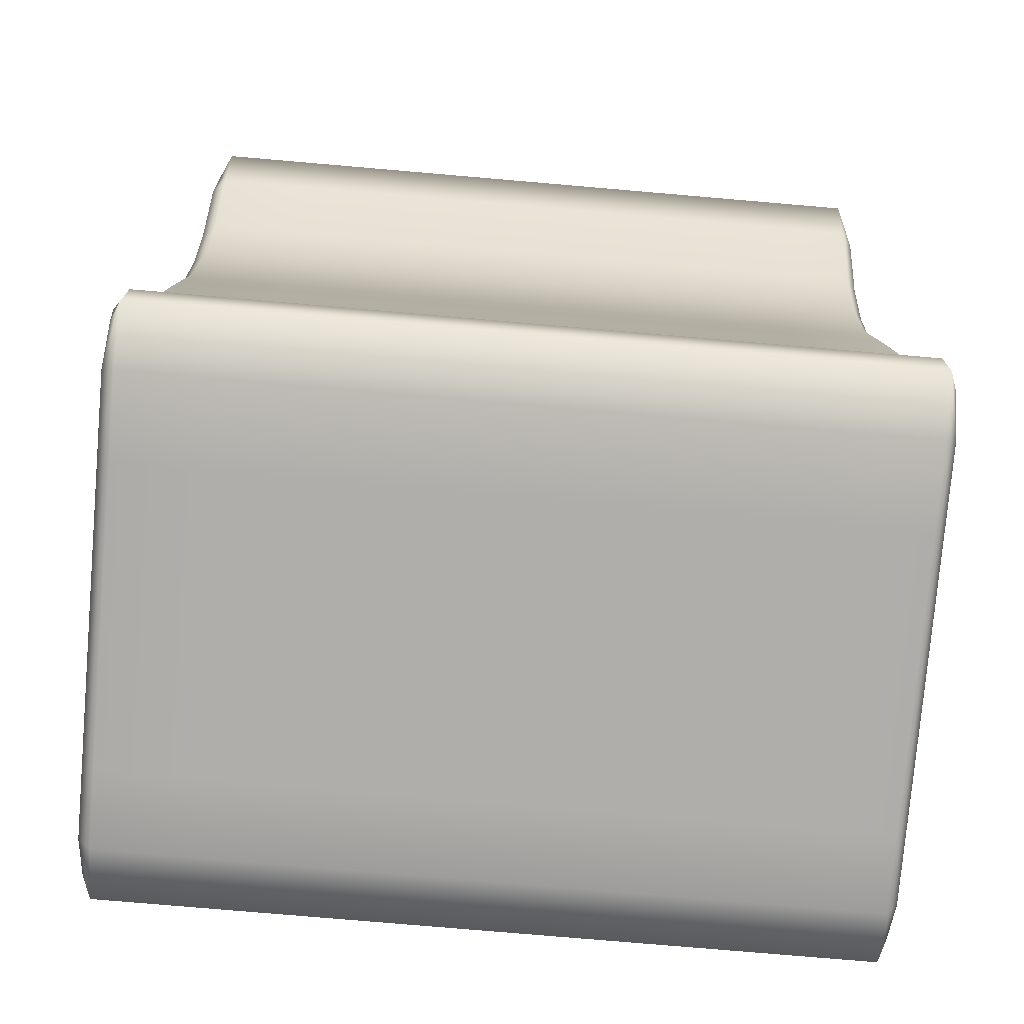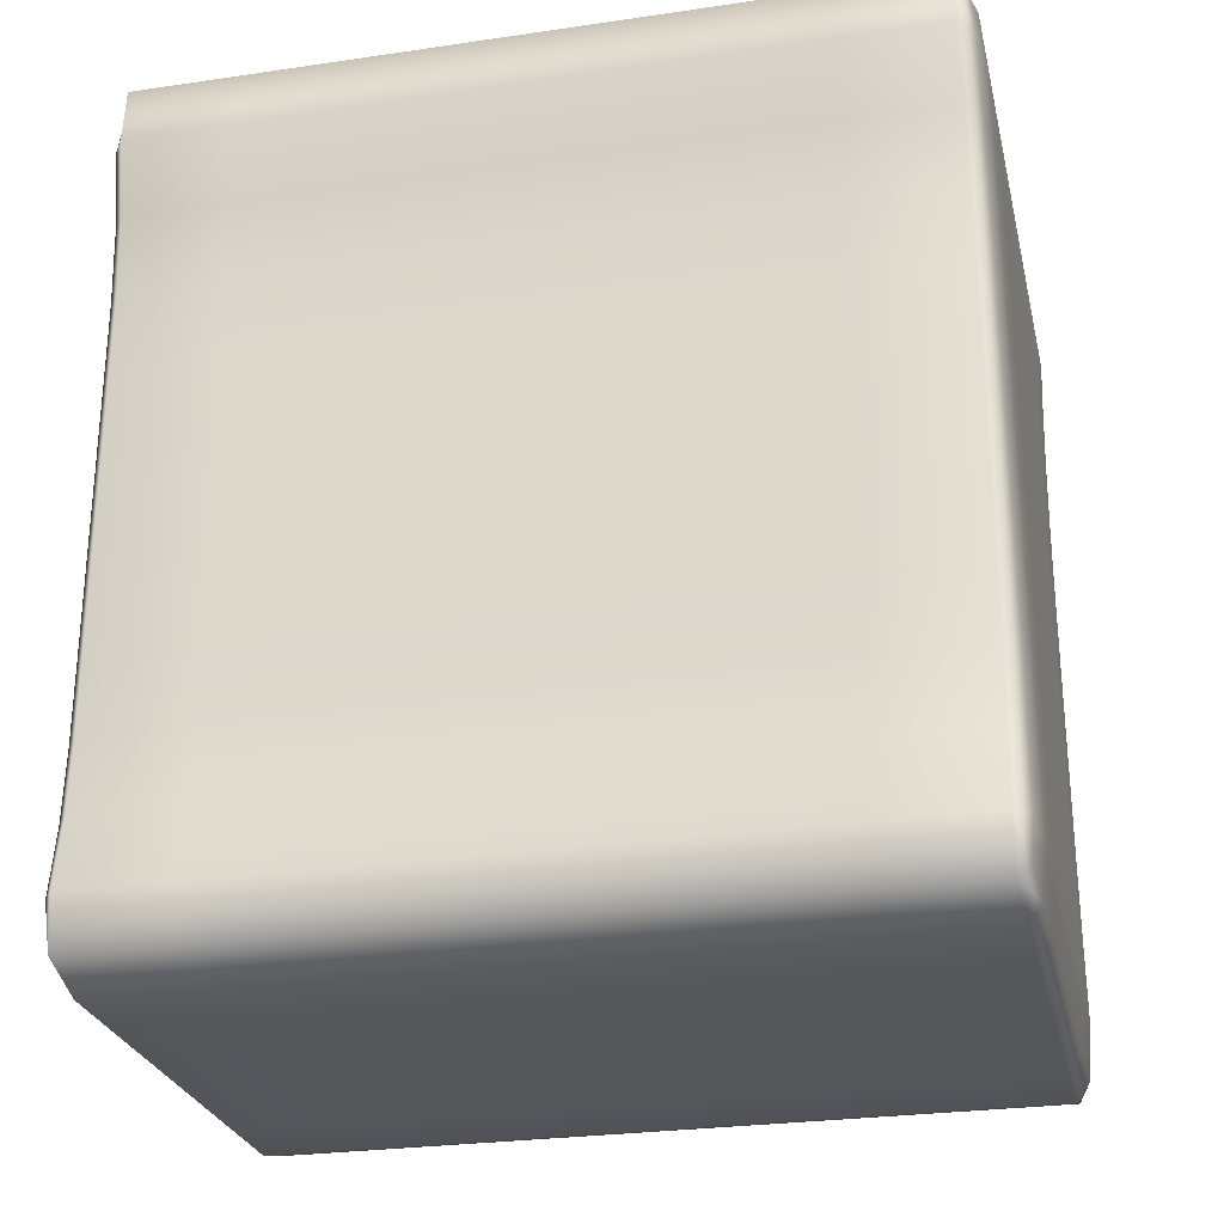
<metadata>
{"format":"obj","ext":"obj","renderer":"f3d","projection":"perspective","resolution":1024,"background":"white","views":[{"elev":-77.7,"azim":85.1,"up":"+Z"},{"elev":-26.8,"azim":-77.1,"up":"+Z"}]}
</metadata>
<code>
v -2.704 0.03188 3.544
v 2.703 0.03188 3.544
v -2.704 6.896 3.544
v 2.703 6.896 3.544
v -2.673 6.896 -3.567
v 2.072 6.896 -3.567
v -2.673 0.03188 -3.567
v 2.072 0.03188 -3.567
v -0.03978 6.924 3.673
v -0.3921 6.924 -3.686
v -0.3921 0 -3.686
v -0.03978 0 3.673
v -1.595 6.924 3.673
v -1.63 6.924 -3.686
v -1.63 0 -3.686
v -1.595 0 3.673
v 1.724 6.924 3.673
v 0.9471 6.924 -3.686
v 0.9471 0 -3.686
v 1.724 0 3.673
v -2.629 6.924 2.51
v -2.629 0 2.51
v -1.566 -0.04099 2.51
v -0.1793 -0.04099 2.51
v 1.356 -0.04099 2.51
v 2.161 0 2.51
v 2.161 6.924 2.51
v 1.356 6.959 2.51
v -0.1793 6.959 2.51
v -1.566 6.959 2.51
v -2.627 6.924 -2.612
v -2.627 0 -2.612
v -1.59 -0.04099 -2.612
v -0.3968 -0.04099 -2.612
v 0.8673 -0.04099 -2.612
v 1.968 0 -2.612
v 1.968 6.924 -2.612
v 0.8673 6.959 -2.612
v -0.3968 6.959 -2.612
v -1.59 6.959 -2.612
v -2.587 6.924 -1.362
v -2.587 0 -1.362
v -1.582 -0.04099 -1.362
v -0.3976 -0.04099 -1.362
v 0.8489 -0.04099 -1.362
v 1.883 0 -1.362
v 1.883 6.924 -1.362
v 0.8489 6.959 -1.362
v -0.3976 6.959 -1.362
v -1.582 6.959 -1.362
v -2.586 6.924 -0.1012
v -2.586 0 -0.1012
v -1.582 -0.04099 -0.1012
v -0.3956 -0.04099 -0.1012
v 0.8534 -0.04099 -0.1012
v 1.849 0 -0.1012
v 1.849 6.924 -0.1012
v 0.8534 6.959 -0.1012
v -0.3956 6.959 -0.1012
v -1.582 6.959 -0.1012
v 1.84 0 1.192
v 0.96 -0.04099 1.192
v -0.3572 -0.04099 1.192
v -1.579 -0.04099 1.192
v -2.586 0 1.192
v -2.586 6.924 1.192
v -1.579 6.959 1.192
v -0.3572 6.959 1.192
v 0.96 6.959 1.192
v 1.84 6.924 1.192
v -2.878 1.045 3.673
v -2.777 1.045 2.51
v -2.729 1.045 1.192
v -2.729 1.045 -0.1012
v -2.73 1.045 -1.362
v -2.776 1.045 -2.612
v -2.838 1.045 -3.686
v -1.637 1.045 -3.839
v -0.3913 1.045 -3.839
v 0.9603 1.045 -3.839
v 2.257 1.045 -3.686
v 2.124 1.045 -2.612
v 2.029 1.045 -1.362
v 1.988 1.045 -0.1012
v 1.958 1.045 1.192
v 2.26 1.045 2.51
v 2.922 1.045 3.673
v 1.776 1.045 3.839
v -0.02089 1.045 3.839
v -1.6 1.045 3.839
v -2.878 5.913 3.673
v -2.777 5.913 2.51
v -2.729 5.913 1.192
v -2.729 5.913 -0.1012
v -2.73 5.913 -1.362
v -2.776 5.913 -2.612
v -2.838 5.913 -3.686
v -1.637 5.913 -3.839
v -0.3913 5.913 -3.839
v 0.9603 5.913 -3.839
v 2.257 5.913 -3.686
v 2.124 5.913 -2.612
v 2.029 5.913 -1.362
v 1.988 5.913 -0.1012
v 1.958 5.913 1.192
v 2.26 5.913 2.51
v 2.922 5.913 3.673
v 1.776 5.913 3.839
v -0.02089 5.913 3.839
v -1.6 5.913 3.839
v -2.311 6.924 -3.686
v -2.735 6.924 -3.228
v -2.589 0 -1.989
v -2.73 0.123 -1.362
v -2.732 1.045 -1.989
v -1.582 -0.04099 -1.989
v -2.158 -0.04099 -1.362
v -0.9979 -0.04099 -1.362
v -0.3976 -0.04099 -1.989
v 0.2263 -0.04099 -1.362
v 0.8518 -0.04099 -1.989
v 1.445 -0.04099 -1.362
v 1.903 0 -1.989
v 2.029 0.123 -1.362
v 2.052 1.045 -1.989
v 1.445 6.959 -1.362
v 1.903 6.924 -1.989
v 0.8518 6.959 -1.989
v 0.2263 6.959 -1.362
v -0.3976 6.959 -1.989
v -0.9979 6.959 -1.362
v -1.582 6.959 -1.989
v -2.158 6.959 -1.362
v -2.589 6.924 -1.989
v -2.586 0 -0.7344
v -2.729 1.045 -0.7344
v -1.582 -0.04099 -0.7344
v -0.3976 -0.04099 -0.7344
v 0.8465 -0.04099 -0.7344
v 1.866 0 -0.7344
v 2.01 1.045 -0.7344
v 1.866 6.924 -0.7344
v 0.8465 6.959 -0.7344
v -0.3976 6.959 -0.7344
v -1.582 6.959 -0.7344
v -2.586 6.924 -0.7344
v 1.136 -0.04099 1.849
v 1.936 0 1.849
v -0.2767 -0.04099 1.849
v -1.569 -0.04099 1.849
v -2.586 0 1.849
v -2.729 1.045 1.849
v -1.569 6.959 1.849
v -2.586 6.924 1.849
v -0.2767 6.959 1.849
v 1.136 6.959 1.849
v 1.936 6.924 1.849
v 2.037 1.045 1.849
v -2.878 3.482 3.673
v -2.922 5.913 3.174
v -2.777 3.482 2.51
v -2.729 3.482 1.192
v -2.729 5.913 1.849
v -2.729 5.913 0.5417
v -2.729 3.482 -0.1012
v -2.729 5.913 -0.7344
v -2.73 3.482 -1.362
v -2.732 5.913 -1.989
v -2.776 3.482 -2.612
v -2.898 5.913 -3.228
v -2.838 3.482 -3.686
v -2.333 5.913 -3.839
v -1.637 3.482 -3.839
v -1.007 5.913 -3.839
v -0.3913 3.482 -3.839
v 0.2606 5.913 -3.839
v 0.9603 3.482 -3.839
v 1.719 5.913 -3.839
v 2.257 3.482 -3.686
v 2.124 3.482 -2.612
v 2.292 5.913 -3.228
v 2.029 3.482 -1.362
v 2.052 5.913 -1.989
v 1.988 3.482 -0.1012
v 2.01 5.913 -0.7344
v 1.958 3.482 1.192
v 1.956 5.913 0.5417
v 2.26 3.482 2.51
v 2.037 5.913 1.849
v 2.693 5.913 3.174
v 2.922 3.482 3.673
v 1.776 3.482 3.839
v 2.536 5.913 3.839
v -0.02089 3.482 3.839
v 0.8867 5.913 3.839
v -1.6 3.482 3.839
v -0.8352 5.913 3.839
v -2.359 5.913 3.839
v -2.878 6.818 3.673
v -2.777 6.818 2.51
v -2.729 6.818 1.192
v -2.729 6.818 -0.1012
v -2.73 6.818 -1.362
v -2.776 6.818 -2.612
v -2.838 6.818 -3.686
v -1.637 6.818 -3.839
v -0.3913 6.818 -3.839
v 0.9603 6.818 -3.839
v 2.257 6.818 -3.686
v 2.124 6.818 -2.612
v 2.029 6.818 -1.362
v 1.988 6.818 -0.1012
v 1.958 6.818 1.192
v 2.26 6.818 2.51
v 2.922 6.818 3.673
v 1.776 6.818 3.839
v -0.02089 6.818 3.839
v -1.6 6.818 3.839
v -2.334 0 3.673
v -1.6 0.123 3.839
v -2.359 1.045 3.839
v -2.878 0.123 3.673
v -2.334 6.924 3.673
v -1.579 6.959 3.174
v -2.183 6.959 2.51
v -2.756 6.924 3.174
v -2.333 1.045 -3.839
v -1.637 0.123 -3.839
v -2.311 0 -3.686
v -2.838 0.123 -3.686
v -2.183 -0.04099 2.51
v -1.579 -0.04099 3.174
v -2.756 0 3.174
v 2.565 0 3.174
v 2.26 0.123 2.51
v 2.693 1.045 3.174
v 2.922 0.123 3.673
v -2.922 1.045 3.174
v -2.777 0.123 2.51
v 0.8557 6.924 3.673
v 1.568 6.959 3.174
v 0.6245 6.959 2.51
v -0.09644 6.959 3.174
v -0.3913 0.123 -3.839
v 0.2606 1.045 -3.839
v 0.9603 0.123 -3.839
v 0.2563 0 -3.686
v -0.09644 -0.04099 3.174
v 0.6245 -0.04099 2.51
v 1.568 -0.04099 3.174
v 0.8557 0 3.673
v -0.02089 0.123 3.839
v 1.776 0.123 3.839
v 0.8867 1.045 3.839
v -0.8432 6.924 3.673
v -0.9037 6.959 2.51
v -1.007 1.045 -3.839
v -1.006 0 -3.686
v -0.9037 -0.04099 2.51
v -0.8432 0 3.673
v -0.8352 1.045 3.839
v 2.447 6.924 3.673
v 2.565 6.924 3.174
v 1.864 6.959 2.51
v 1.719 1.045 -3.839
v 2.257 0.123 -3.686
v 1.688 0 -3.686
v 1.864 -0.04099 2.51
v 2.447 0 3.673
v 2.536 1.045 3.839
v -2.586 0 0.5417
v -2.729 0.123 1.192
v -2.729 1.045 0.5417
v -2.729 0.123 -0.1012
v -2.158 -0.04099 -0.1012
v -1.582 -0.04099 0.5417
v -2.158 -0.04099 1.192
v -0.9839 -0.04099 1.192
v -0.9976 -0.04099 -0.1012
v -0.3895 -0.04099 0.5417
v 0.3179 -0.04099 1.192
v 0.233 -0.04099 -0.1012
v 0.8785 -0.04099 0.5417
v 1.488 -0.04099 1.192
v 1.431 -0.04099 -0.1012
v 1.826 0 0.5417
v 1.958 0.123 1.192
v 1.988 0.123 -0.1012
v 1.956 1.045 0.5417
v 1.488 6.959 1.192
v 1.826 6.924 0.5417
v 1.431 6.959 -0.1012
v 0.8785 6.959 0.5417
v 0.3179 6.959 1.192
v 0.233 6.959 -0.1012
v -0.3895 6.959 0.5417
v -0.9839 6.959 1.192
v -0.9976 6.959 -0.1012
v -1.582 6.959 0.5417
v -2.158 6.959 1.192
v -2.158 6.959 -0.1012
v -2.586 6.924 0.5417
v -2.735 0 -3.228
v -2.776 0.123 -2.612
v -2.898 1.045 -3.228
v -1.61 -0.04099 -3.228
v -2.182 -0.04099 -2.612
v -0.999 -0.04099 -2.612
v -0.3945 -0.04099 -3.228
v 0.2306 -0.04099 -2.612
v 0.9076 -0.04099 -3.228
v 1.497 -0.04099 -2.612
v 2.118 0 -3.228
v 2.124 0.123 -2.612
v 2.292 1.045 -3.228
v 1.497 6.959 -2.612
v 2.118 6.924 -3.228
v 1.688 6.924 -3.686
v 0.9076 6.959 -3.228
v 0.2306 6.959 -2.612
v 0.2563 6.924 -3.686
v -0.3945 6.959 -3.228
v -0.999 6.959 -2.612
v -1.006 6.924 -3.686
v -1.61 6.959 -3.228
v -2.182 6.959 -2.612
v -2.359 0.123 3.839
v -2.259 6.959 3.174
v -2.333 0.123 -3.839
v -2.259 -0.04099 3.174
v 2.693 0.123 3.174
v -2.922 0.123 3.174
v 0.7625 6.959 3.174
v 0.2606 0.123 -3.839
v 0.7625 -0.04099 3.174
v 0.8867 0.123 3.839
v -0.8675 6.959 3.174
v -1.007 0.123 -3.839
v -0.8675 -0.04099 3.174
v -0.8352 0.123 3.839
v 2.179 6.959 3.174
v 1.719 0.123 -3.839
v 2.179 -0.04099 3.174
v 2.536 0.123 3.839
v -2.729 0.123 0.5417
v -2.158 -0.04099 0.5417
v -0.9967 -0.04099 0.5417
v 0.253 -0.04099 0.5417
v 1.435 -0.04099 0.5417
v 1.956 0.123 0.5417
v 1.435 6.959 0.5417
v 0.253 6.959 0.5417
v -0.9967 6.959 0.5417
v -2.158 6.959 0.5417
v -2.898 0.123 -3.228
v -2.247 -0.04099 -3.228
v -1.002 -0.04099 -3.228
v 0.2434 -0.04099 -3.228
v 1.594 -0.04099 -3.228
v 2.292 0.123 -3.228
v 1.594 6.959 -3.228
v 0.2434 6.959 -3.228
v -1.002 6.959 -3.228
v -2.247 6.959 -3.228
v -2.732 0.123 -1.989
v -2.159 -0.04099 -1.989
v -0.9979 -0.04099 -1.989
v 0.2263 -0.04099 -1.989
v 1.457 -0.04099 -1.989
v 2.052 0.123 -1.989
v 1.457 6.959 -1.989
v 0.2263 6.959 -1.989
v -0.9979 6.959 -1.989
v -2.159 6.959 -1.989
v -2.729 0.123 -0.7344
v -2.158 -0.04099 -0.7344
v -0.9979 -0.04099 -0.7344
v 0.2263 -0.04099 -0.7344
v 1.436 -0.04099 -0.7344
v 2.01 0.123 -0.7344
v 1.436 6.959 -0.7344
v 0.2263 6.959 -0.7344
v -0.9979 6.959 -0.7344
v -2.158 6.959 -0.7344
v 1.632 -0.04099 1.849
v 0.459 -0.04099 1.849
v -0.9477 -0.04099 1.849
v -2.158 -0.04099 1.849
v -2.729 0.123 1.849
v -2.158 6.959 1.849
v -0.9477 6.959 1.849
v 0.459 6.959 1.849
v 1.632 6.959 1.849
v 2.037 0.123 1.849
v -2.922 3.482 3.174
v -2.729 3.482 1.849
v -2.729 3.482 0.5417
v -2.729 3.482 -0.7344
v -2.732 3.482 -1.989
v -2.898 3.482 -3.228
v -2.333 3.482 -3.839
v -1.007 3.482 -3.839
v 0.2606 3.482 -3.839
v 1.719 3.482 -3.839
v 2.292 3.482 -3.228
v 2.052 3.482 -1.989
v 2.01 3.482 -0.7344
v 1.956 3.482 0.5417
v 2.037 3.482 1.849
v 2.693 3.482 3.174
v 2.536 3.482 3.839
v 0.8867 3.482 3.839
v -0.8352 3.482 3.839
v -2.359 3.482 3.839
v -2.922 6.818 3.174
v -2.729 6.818 1.849
v -2.729 6.818 0.5417
v -2.729 6.818 -0.7344
v -2.732 6.818 -1.989
v -2.898 6.818 -3.228
v -2.333 6.818 -3.839
v -1.007 6.818 -3.839
v 0.2606 6.818 -3.839
v 1.719 6.818 -3.839
v 2.292 6.818 -3.228
v 2.052 6.818 -1.989
v 2.01 6.818 -0.7344
v 1.956 6.818 0.5417
v 2.037 6.818 1.849
v 2.693 6.818 3.174
v 2.536 6.818 3.839
v 0.8867 6.818 3.839
v -0.8352 6.818 3.839
v -2.359 6.818 3.839
f 1 219 327 222
f 219 16 220 327
f 327 220 90 221
f 222 327 221 71
f 3 223 328 226
f 223 13 224 328
f 328 224 30 225
f 226 328 225 21
f 77 227 329 230
f 227 78 228 329
f 329 228 15 229
f 230 329 229 7
f 22 231 330 233
f 231 23 232 330
f 330 232 16 219
f 233 330 219 1
f 2 234 331 237
f 234 26 235 331
f 331 235 86 236
f 237 331 236 87
f 22 233 332 239
f 233 1 222 332
f 332 222 71 238
f 239 332 238 72
f 9 240 333 243
f 240 17 241 333
f 333 241 28 242
f 243 333 242 29
f 11 244 334 247
f 244 79 245 334
f 334 245 80 246
f 247 334 246 19
f 12 248 335 251
f 248 24 249 335
f 335 249 25 250
f 251 335 250 20
f 89 252 336 254
f 252 12 251 336
f 336 251 20 253
f 254 336 253 88
f 13 255 337 224
f 255 9 243 337
f 337 243 29 256
f 224 337 256 30
f 15 228 338 258
f 228 78 257 338
f 338 257 79 244
f 258 338 244 11
f 16 232 339 260
f 232 23 259 339
f 339 259 24 248
f 260 339 248 12
f 90 220 340 261
f 220 16 260 340
f 340 260 12 252
f 261 340 252 89
f 17 262 341 241
f 262 4 263 341
f 341 263 27 264
f 241 341 264 28
f 19 246 342 267
f 246 80 265 342
f 342 265 81 266
f 267 342 266 8
f 20 250 343 269
f 250 25 268 343
f 343 268 26 234
f 269 343 234 2
f 88 253 344 270
f 253 20 269 344
f 344 269 2 237
f 270 344 237 87
f 52 271 345 274
f 271 65 272 345
f 345 272 73 273
f 274 345 273 74
f 52 275 346 271
f 275 53 276 346
f 346 276 64 277
f 271 346 277 65
f 63 278 347 280
f 278 64 276 347
f 347 276 53 279
f 280 347 279 54
f 62 281 348 283
f 281 63 280 348
f 348 280 54 282
f 283 348 282 55
f 61 284 349 286
f 284 62 283 349
f 349 283 55 285
f 286 349 285 56
f 85 287 350 289
f 287 61 286 350
f 350 286 56 288
f 289 350 288 84
f 69 290 351 293
f 290 70 291 351
f 351 291 57 292
f 293 351 292 58
f 68 294 352 296
f 294 69 293 352
f 352 293 58 295
f 296 352 295 59
f 67 297 353 299
f 297 68 296 353
f 353 296 59 298
f 299 353 298 60
f 66 300 354 302
f 300 67 299 354
f 354 299 60 301
f 302 354 301 51
f 7 303 355 230
f 303 32 304 355
f 355 304 76 305
f 230 355 305 77
f 7 229 356 303
f 229 15 306 356
f 356 306 33 307
f 303 356 307 32
f 34 308 357 309
f 308 33 306 357
f 357 306 15 258
f 309 357 258 11
f 35 310 358 311
f 310 34 309 358
f 358 309 11 247
f 311 358 247 19
f 36 312 359 313
f 312 35 311 359
f 359 311 19 267
f 313 359 267 8
f 82 314 360 315
f 314 36 313 360
f 360 313 8 266
f 315 360 266 81
f 38 316 361 319
f 316 37 317 361
f 361 317 6 318
f 319 361 318 18
f 39 320 362 322
f 320 38 319 362
f 362 319 18 321
f 322 362 321 10
f 40 323 363 325
f 323 39 322 363
f 363 322 10 324
f 325 363 324 14
f 31 326 364 112
f 326 40 325 364
f 364 325 14 111
f 112 364 111 5
f 32 113 365 304
f 113 42 114 365
f 365 114 75 115
f 304 365 115 76
f 32 307 366 113
f 307 33 116 366
f 366 116 43 117
f 113 366 117 42
f 44 118 367 119
f 118 43 116 367
f 367 116 33 308
f 119 367 308 34
f 45 120 368 121
f 120 44 119 368
f 368 119 34 310
f 121 368 310 35
f 46 122 369 123
f 122 45 121 369
f 369 121 35 312
f 123 369 312 36
f 83 124 370 125
f 124 46 123 370
f 370 123 36 314
f 125 370 314 82
f 48 126 371 128
f 126 47 127 371
f 371 127 37 316
f 128 371 316 38
f 49 129 372 130
f 129 48 128 372
f 372 128 38 320
f 130 372 320 39
f 50 131 373 132
f 131 49 130 373
f 373 130 39 323
f 132 373 323 40
f 41 133 374 134
f 133 50 132 374
f 374 132 40 326
f 134 374 326 31
f 42 135 375 114
f 135 52 274 375
f 375 274 74 136
f 114 375 136 75
f 42 117 376 135
f 117 43 137 376
f 376 137 53 275
f 135 376 275 52
f 54 279 377 138
f 279 53 137 377
f 377 137 43 118
f 138 377 118 44
f 55 282 378 139
f 282 54 138 378
f 378 138 44 120
f 139 378 120 45
f 56 285 379 140
f 285 55 139 379
f 379 139 45 122
f 140 379 122 46
f 84 288 380 141
f 288 56 140 380
f 380 140 46 124
f 141 380 124 83
f 58 292 381 143
f 292 57 142 381
f 381 142 47 126
f 143 381 126 48
f 59 295 382 144
f 295 58 143 382
f 382 143 48 129
f 144 382 129 49
f 60 298 383 145
f 298 59 144 383
f 383 144 49 131
f 145 383 131 50
f 51 301 384 146
f 301 60 145 384
f 384 145 50 133
f 146 384 133 41
f 26 268 385 148
f 268 25 147 385
f 385 147 62 284
f 148 385 284 61
f 25 249 386 147
f 249 24 149 386
f 386 149 63 281
f 147 386 281 62
f 24 259 387 149
f 259 23 150 387
f 387 150 64 278
f 149 387 278 63
f 65 277 388 151
f 277 64 150 388
f 388 150 23 231
f 151 388 231 22
f 73 272 389 152
f 272 65 151 389
f 389 151 22 239
f 152 389 239 72
f 21 225 390 154
f 225 30 153 390
f 390 153 67 300
f 154 390 300 66
f 30 256 391 153
f 256 29 155 391
f 391 155 68 297
f 153 391 297 67
f 29 242 392 155
f 242 28 156 392
f 392 156 69 294
f 155 392 294 68
f 28 264 393 156
f 264 27 157 393
f 393 157 70 290
f 156 393 290 69
f 86 235 394 158
f 235 26 148 394
f 394 148 61 287
f 158 394 287 85
f 72 238 395 161
f 238 71 159 395
f 395 159 91 160
f 161 395 160 92
f 93 162 396 163
f 162 73 152 396
f 396 152 72 161
f 163 396 161 92
f 74 273 397 165
f 273 73 162 397
f 397 162 93 164
f 165 397 164 94
f 75 136 398 167
f 136 74 165 398
f 398 165 94 166
f 167 398 166 95
f 76 115 399 169
f 115 75 167 399
f 399 167 95 168
f 169 399 168 96
f 77 305 400 171
f 305 76 169 400
f 400 169 96 170
f 171 400 170 97
f 97 172 401 171
f 172 98 173 401
f 401 173 78 227
f 171 401 227 77
f 79 257 402 175
f 257 78 173 402
f 402 173 98 174
f 175 402 174 99
f 80 245 403 177
f 245 79 175 403
f 403 175 99 176
f 177 403 176 100
f 81 265 404 179
f 265 80 177 404
f 404 177 100 178
f 179 404 178 101
f 102 180 405 181
f 180 82 315 405
f 405 315 81 179
f 181 405 179 101
f 103 182 406 183
f 182 83 125 406
f 406 125 82 180
f 183 406 180 102
f 104 184 407 185
f 184 84 141 407
f 407 141 83 182
f 185 407 182 103
f 105 186 408 187
f 186 85 289 408
f 408 289 84 184
f 187 408 184 104
f 106 188 409 189
f 188 86 158 409
f 409 158 85 186
f 189 409 186 105
f 87 236 410 191
f 236 86 188 410
f 410 188 106 190
f 191 410 190 107
f 108 192 411 193
f 192 88 270 411
f 411 270 87 191
f 193 411 191 107
f 109 194 412 195
f 194 89 254 412
f 412 254 88 192
f 195 412 192 108
f 110 196 413 197
f 196 90 261 413
f 413 261 89 194
f 197 413 194 109
f 71 221 414 159
f 221 90 196 414
f 414 196 110 198
f 159 414 198 91
f 92 160 415 200
f 160 91 199 415
f 415 199 3 226
f 200 415 226 21
f 66 201 416 154
f 201 93 163 416
f 416 163 92 200
f 154 416 200 21
f 94 164 417 202
f 164 93 201 417
f 417 201 66 302
f 202 417 302 51
f 95 166 418 203
f 166 94 202 418
f 418 202 51 146
f 203 418 146 41
f 96 168 419 204
f 168 95 203 419
f 419 203 41 134
f 204 419 134 31
f 97 170 420 205
f 170 96 204 420
f 420 204 31 112
f 205 420 112 5
f 5 111 421 205
f 111 14 206 421
f 421 206 98 172
f 205 421 172 97
f 99 174 422 207
f 174 98 206 422
f 422 206 14 324
f 207 422 324 10
f 100 176 423 208
f 176 99 207 423
f 423 207 10 321
f 208 423 321 18
f 101 178 424 209
f 178 100 208 424
f 424 208 18 318
f 209 424 318 6
f 37 210 425 317
f 210 102 181 425
f 425 181 101 209
f 317 425 209 6
f 47 211 426 127
f 211 103 183 426
f 426 183 102 210
f 127 426 210 37
f 57 212 427 142
f 212 104 185 427
f 427 185 103 211
f 142 427 211 47
f 70 213 428 291
f 213 105 187 428
f 428 187 104 212
f 291 428 212 57
f 27 214 429 157
f 214 106 189 429
f 429 189 105 213
f 157 429 213 70
f 107 190 430 215
f 190 106 214 430
f 430 214 27 263
f 215 430 263 4
f 17 216 431 262
f 216 108 193 431
f 431 193 107 215
f 262 431 215 4
f 9 217 432 240
f 217 109 195 432
f 432 195 108 216
f 240 432 216 17
f 13 218 433 255
f 218 110 197 433
f 433 197 109 217
f 255 433 217 9
f 91 198 434 199
f 198 110 218 434
f 434 218 13 223
f 199 434 223 3

</code>
